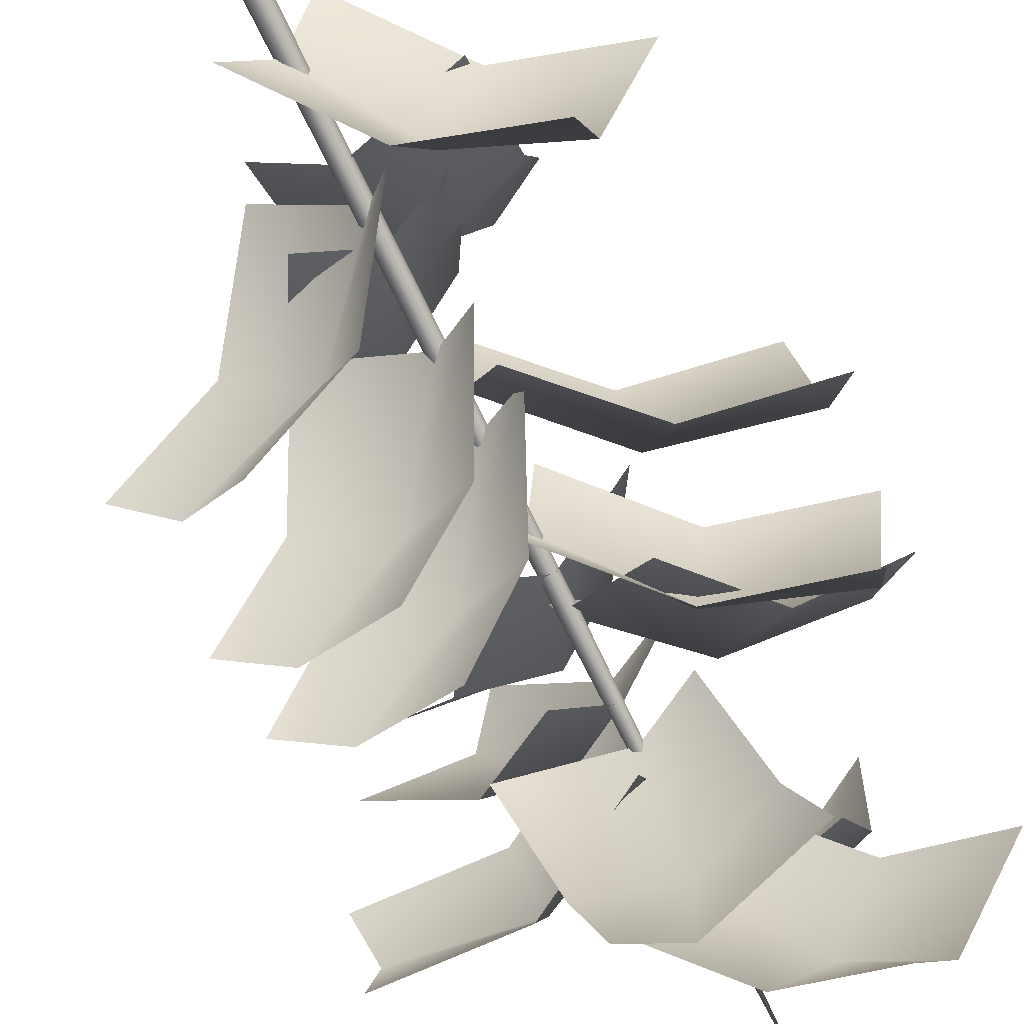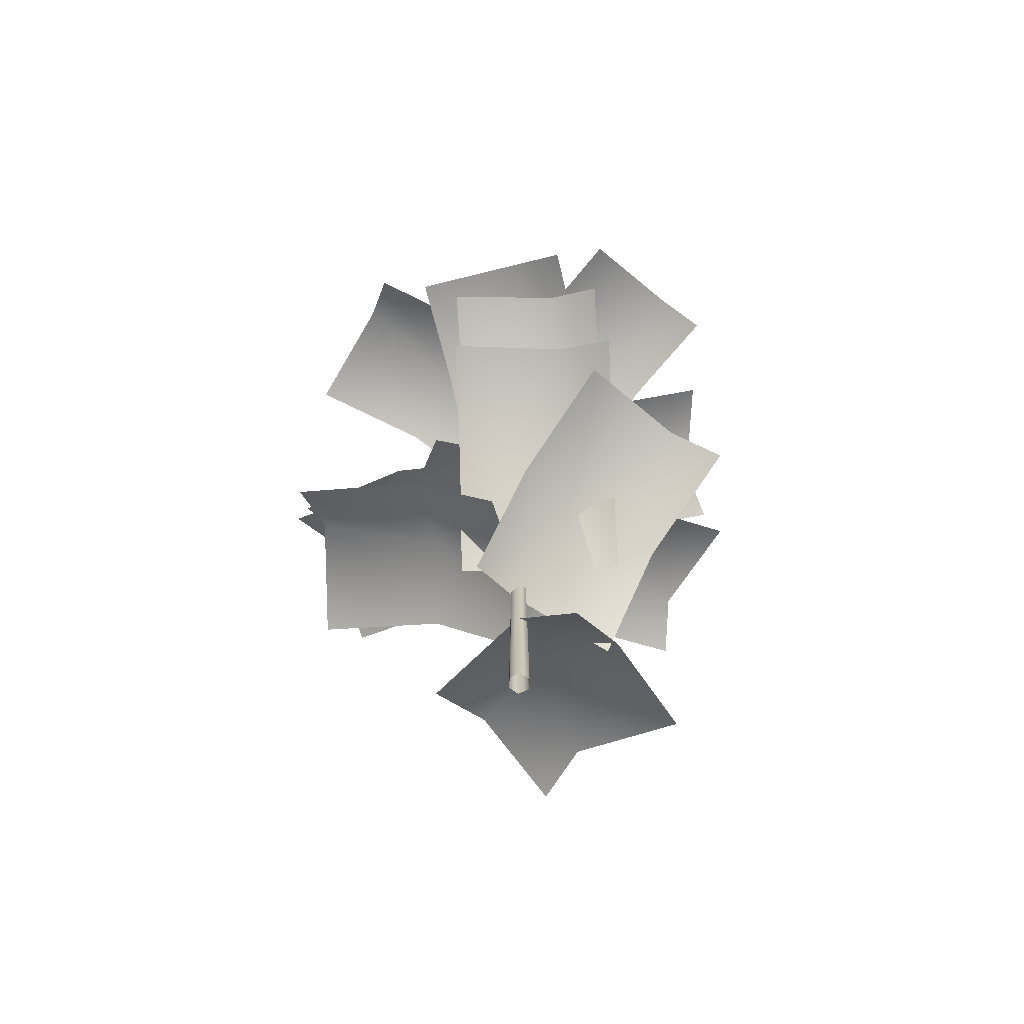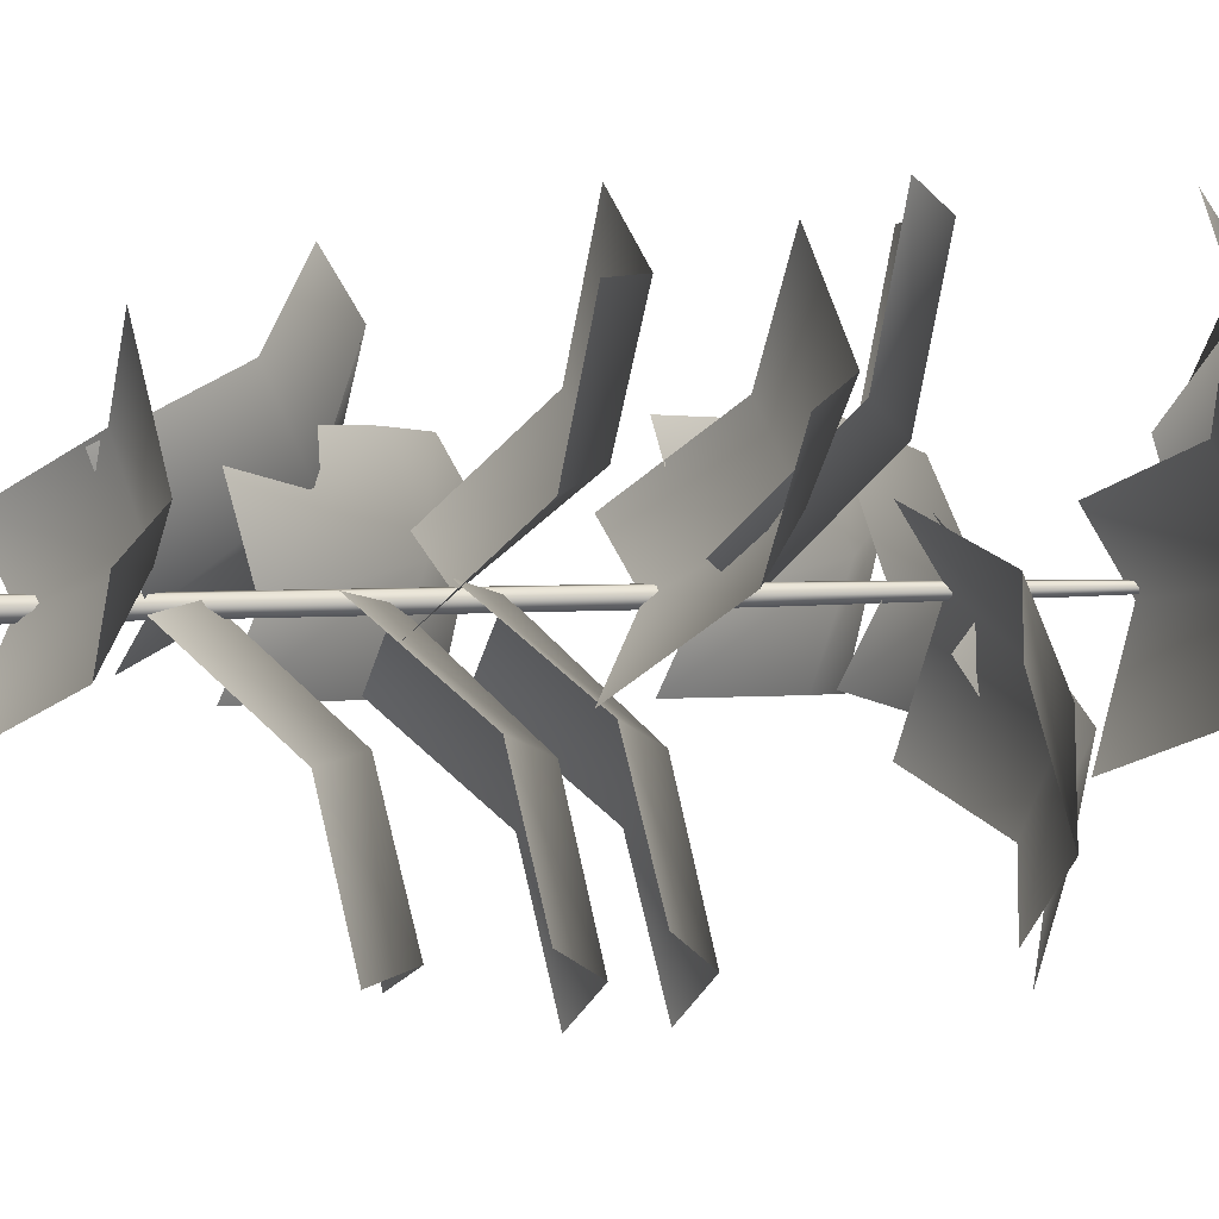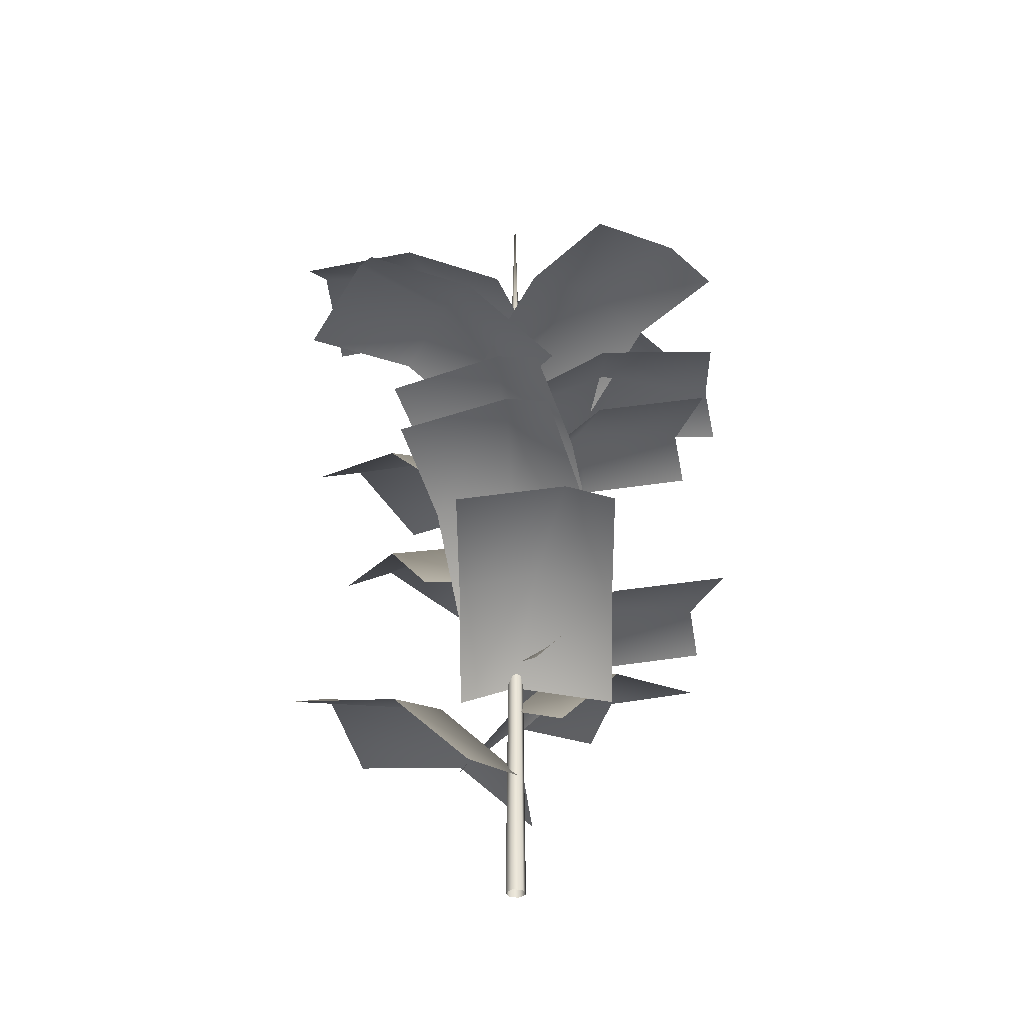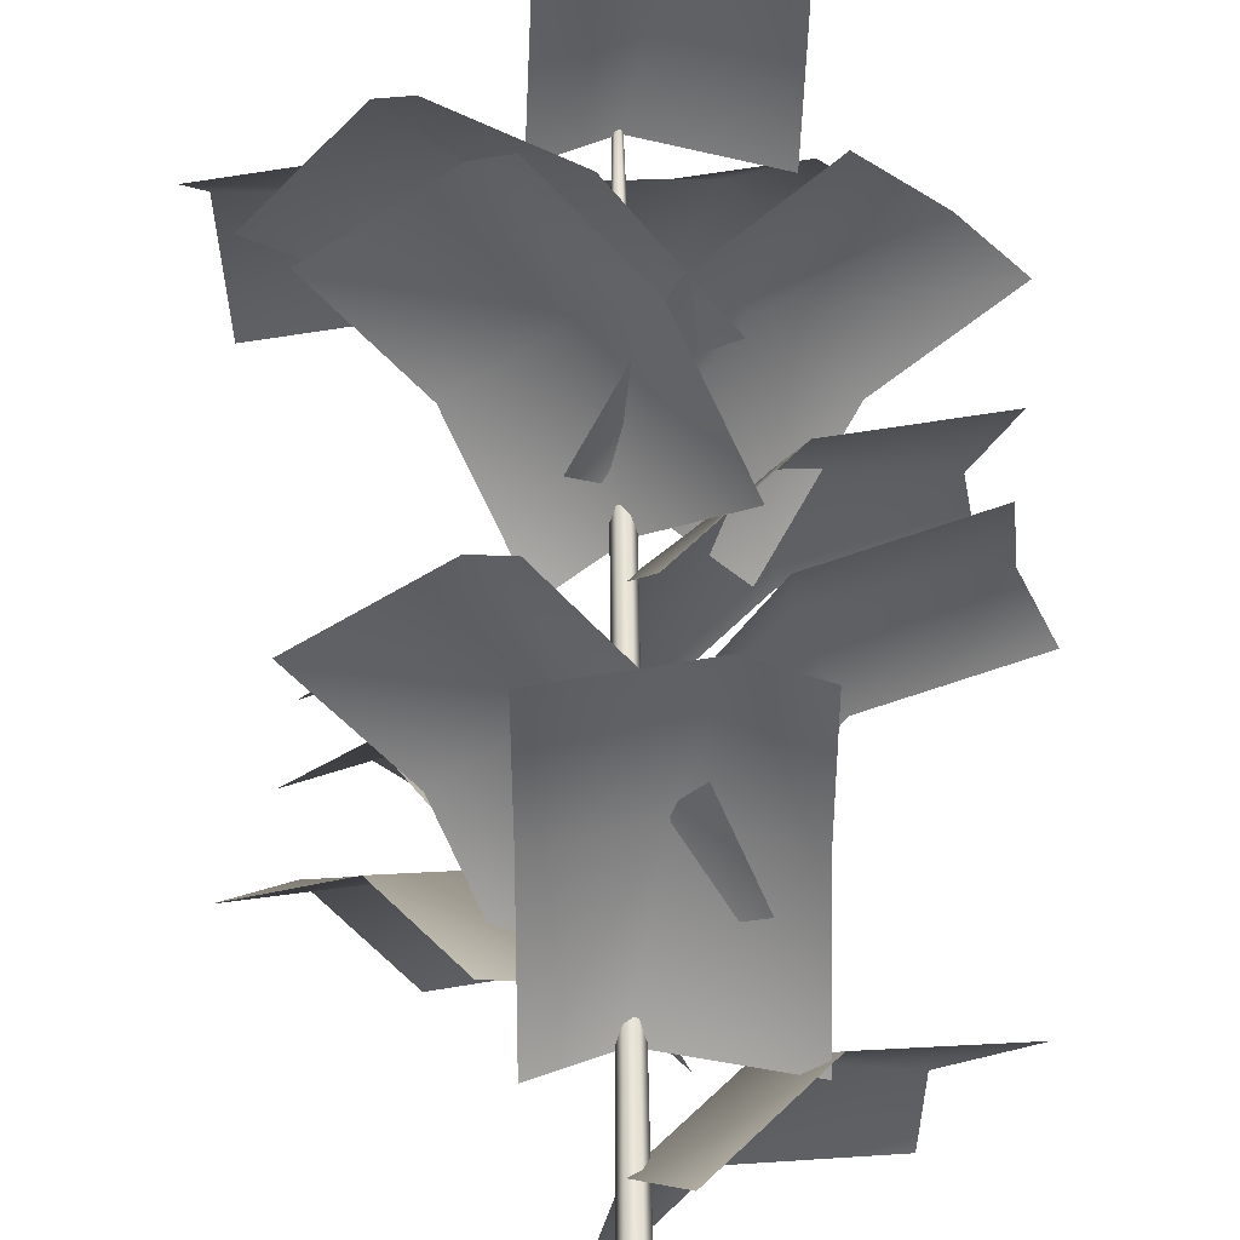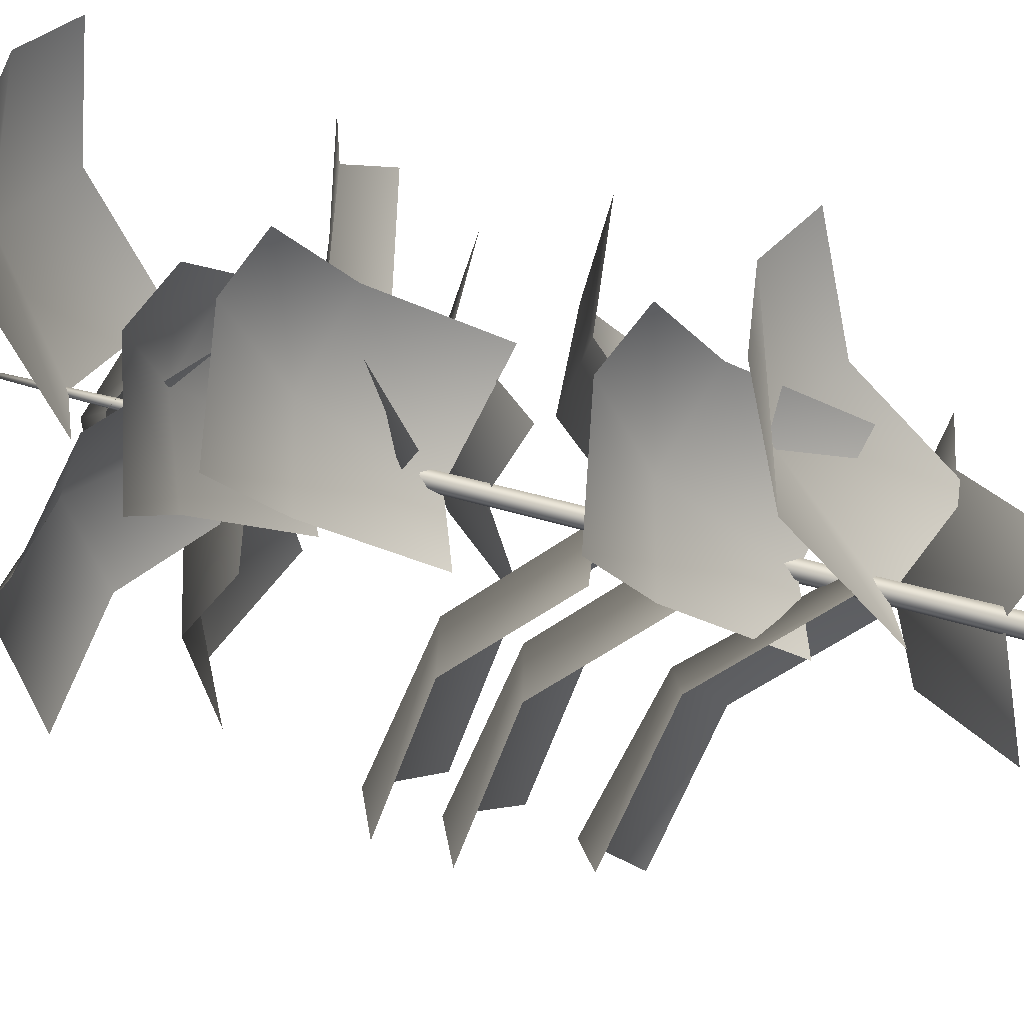
<metadata>
{"format":"obj","ext":"obj","renderer":"f3d","projection":"perspective","resolution":1024,"background":"white","views":[{"elev":-74.0,"azim":-154.1,"up":"+Y"},{"elev":-69.8,"azim":145.0,"up":"+Z"},{"elev":-52.4,"azim":-88.6,"up":"+Y"},{"elev":-36.1,"azim":46.9,"up":"+Z"},{"elev":59.6,"azim":179.3,"up":"+Y"},{"elev":42.3,"azim":110.0,"up":"+Y"}]}
</metadata>
<code>
v  0.4664 0 0
v  0.2332 0.4039 0
v  0.1938 0.3357 8.148
v  0.3877 0 8.148
v  -0.2332 0.4039 0
v  -0.1938 0.3357 8.148
v  -0.4664 -0 0
v  -0.3877 -0 8.148
v  -0.2332 -0.4039 0
v  -0.1938 -0.3357 8.148
v  0.2332 -0.4039 0
v  0.1938 -0.3357 8.148
v  0.1849 0.3202 16.3
v  0.3698 0 16.3
v  -0.1849 0.3202 16.3
v  -0.3698 -0 16.3
v  -0.1849 -0.3202 16.3
v  0.1849 -0.3202 16.3
v  0.1737 0.3008 24.44
v  0.3473 0 24.44
v  -0.1737 0.3008 24.44
v  -0.3473 -0 24.44
v  -0.1737 -0.3008 24.44
v  0.1737 -0.3008 24.44
v  0.1136 0.1968 32.59
v  0.2272 0 32.59
v  -0.1136 0.1968 32.59
v  -0.2272 -0 32.59
v  -0.1136 -0.1968 32.59
v  0.1136 -0.1968 32.59
v  -0 -0 41.68
v  -4.559 4.322 12.08
v  -4.559 0.5016 8.084
v  0.0584 -0.1716 9.29
v  -0.977 3.649 13.29
v  2.605 0.5016 8.084
v  2.605 4.322 12.08
v  -4.559 9.73 13.24
v  -2.352 9.056 14.44
v  2.605 9.73 13.24
v  6.286 0.3222 13.55
v  3.525 2.963 9.552
v  -0.153 0.091 10.76
v  3.324 -1.802 14.75
v  -1.427 -2.215 9.552
v  1.334 -4.856 13.55
v  10.19 -3.415 14.7
v  8.182 -4.545 15.91
v  5.242 -8.593 14.7
v  6.255 -1.667 18.28
v  4.341 1.64 14.28
v  0.0074 -0.0904 15.49
v  2.817 -2.878 19.49
v  -1.86 -1.949 14.28
v  0.0541 -5.256 18.28
v  8.964 -6.346 19.44
v  6.716 -6.87 20.64
v  2.763 -9.936 19.44
v  -0.9438 6.37 14.84
v  -3.247 3.321 10.84
v  0.0313 0.0007 12.05
v  1.509 3.673 16.05
v  2.469 -0.9977 10.84
v  4.773 2.051 14.84
v  2.316 10.68 16
v  3.672 8.816 17.2
v  8.032 6.365 16
v  -5.617 -3.373 19.75
v  -1.904 -4.275 15.75
v  -0.1594 0.053 16.96
v  -4.117 -0.0508 20.95
v  -0.212 2.687 15.75
v  -3.925 3.589 19.75
v  -10.87 -2.096 20.9
v  -9.695 -0.1097 22.11
v  -9.179 4.866 20.9
v  -6.154 -0.3132 27.24
v  -3.303 -2.857 23.24
v  0.2735 0.1406 24.45
v  -3.267 1.912 28.44
v  1.467 2.489 23.24
v  -1.384 5.033 27.24
v  -10.19 3.287 28.39
v  -8.217 4.486 29.6
v  -5.419 8.633 28.39
v  3.095 -6.096 30.69
v  4.322 -1.451 27.95
v  -0.066 0.0187 29.3
v  -0.292 -4.89 32.03
v  -2.605 0.3788 27.95
v  -3.832 -4.266 30.69
v  1.687 -11.42 30.25
v  -0.3708 -10.57 31.6
v  -5.24 -9.595 30.25
v  -0.9873 6.131 25.95
v  -3.371 3.145 21.95
v  -0.183 -0.2624 23.16
v  1.392 3.369 27.15
v  2.227 -1.326 21.95
v  4.612 1.66 25.95
v  2.387 10.36 27.1
v  3.692 8.452 28.31
v  7.986 5.885 27.1
v  5.636 3.976 31.98
v  0.867 4.557 29.24
v  0.0102 0.0093 30.59
v  4.904 0.4559 33.33
v  0.0003 -2.555 29.24
v  4.769 -3.136 31.98
v  11.11 3.309 31.54
v  10.54 1.154 32.89
v  10.24 -3.803 31.54
v  -1.006 -6.826 35.42
v  2.858 -3.972 32.68
v  0.3561 -0.0788 34.03
v  -2.893 -3.766 36.77
v  -1.399 1.792 32.68
v  -5.263 -1.062 35.42
v  -5.44 -10.1 34.98
v  -6.51 -8.146 36.33
v  -9.697 -4.337 34.98
v  -2.106 -5.734 8.64
v  1.415 -4.25 4.643
v  0.2409 0.2667 5.849
v  -2.877 -2.172 9.846
v  -1.369 2.352 4.643
v  -4.89 0.8676 8.64
v  -7.088 -7.835 9.796
v  -7.326 -5.539 11
v  -9.872 -1.233 9.796
v  -3.987 -4.998 24.48
v  -0.1813 -4.658 20.48
v  0.0776 0.0015 21.69
v  -3.636 -1.37 25.69
v  -0.8199 2.478 20.48
v  -4.625 2.138 24.48
v  -9.373 -5.48 25.64
v  -8.899 -3.221 26.84
v  -10.01 1.656 25.64
v  -4.995 4.808 36.89
v  -4.709 0.0121 34.15
v  -0.0817 -0.0135 35.5
v  -1.401 4.72 38.23
v  2.443 0.4378 34.15
v  2.158 5.233 36.89
v  -5.322 10.31 36.45
v  -3.1 10.14 37.8
v  1.83 10.74 36.45
v  0.5951 6.776 29.22
v  -3.026 3.619 26.48
v  -0.2172 -0.0593 27.83
v  2.723 3.878 30.57
v  1.683 -1.782 26.48
v  5.304 1.376 29.22
v  4.749 10.4 28.78
v  5.974 8.537 30.13
v  9.458 4.998 28.78
v  6.011 -1.862 21.04
v  4.218 1.513 17.04
v  -0.1755 -0.0591 18.25
v  2.531 -2.948 22.25
v  -2.109 -1.849 17.04
v  -0.3167 -5.223 21.04
v  8.547 -6.637 22.2
v  6.282 -7.078 23.4
v  2.22 -9.998 22.2
g bamboo_01
f 1 2 3 4
f 2 5 6 3
f 5 7 8 6
f 7 9 10 8
f 9 11 12 10
f 11 1 4 12
f 4 3 13 14
f 3 6 15 13
f 6 8 16 15
f 8 10 17 16
f 10 12 18 17
f 12 4 14 18
f 14 13 19 20
f 13 15 21 19
f 15 16 22 21
f 16 17 23 22
f 17 18 24 23
f 18 14 20 24
f 20 19 25 26
f 19 21 27 25
f 21 22 28 27
f 22 23 29 28
f 23 24 30 29
f 24 20 26 30
f 26 25 31
f 25 27 31
f 27 28 31
f 28 29 31
f 29 30 31
f 30 26 31
f 32 33 34 35
f 35 34 36 37
f 38 32 35 39
f 39 35 37 40
f 41 42 43 44
f 44 43 45 46
f 47 41 44 48
f 48 44 46 49
f 50 51 52 53
f 53 52 54 55
f 56 50 53 57
f 57 53 55 58
f 59 60 61 62
f 62 61 63 64
f 65 59 62 66
f 66 62 64 67
f 68 69 70 71
f 71 70 72 73
f 74 68 71 75
f 75 71 73 76
f 77 78 79 80
f 80 79 81 82
f 83 77 80 84
f 84 80 82 85
f 86 87 88 89
f 89 88 90 91
f 92 86 89 93
f 93 89 91 94
f 95 96 97 98
f 98 97 99 100
f 101 95 98 102
f 102 98 100 103
f 104 105 106 107
f 107 106 108 109
f 110 104 107 111
f 111 107 109 112
f 113 114 115 116
f 116 115 117 118
f 119 113 116 120
f 120 116 118 121
f 122 123 124 125
f 125 124 126 127
f 128 122 125 129
f 129 125 127 130
f 131 132 133 134
f 134 133 135 136
f 137 131 134 138
f 138 134 136 139
f 140 141 142 143
f 143 142 144 145
f 146 140 143 147
f 147 143 145 148
f 149 150 151 152
f 152 151 153 154
f 155 149 152 156
f 156 152 154 157
f 158 159 160 161
f 161 160 162 163
f 164 158 161 165
f 165 161 163 166

</code>
